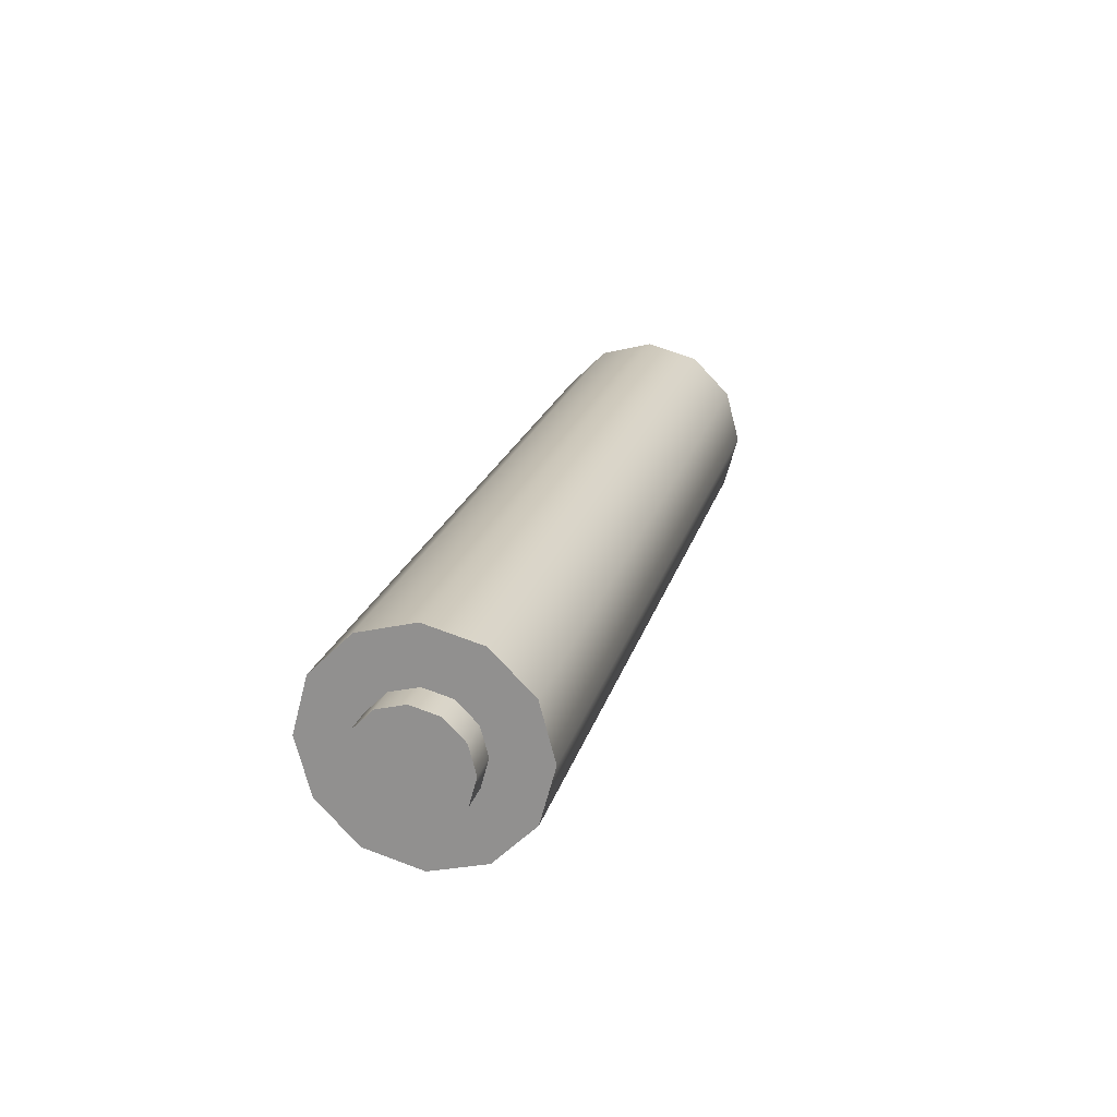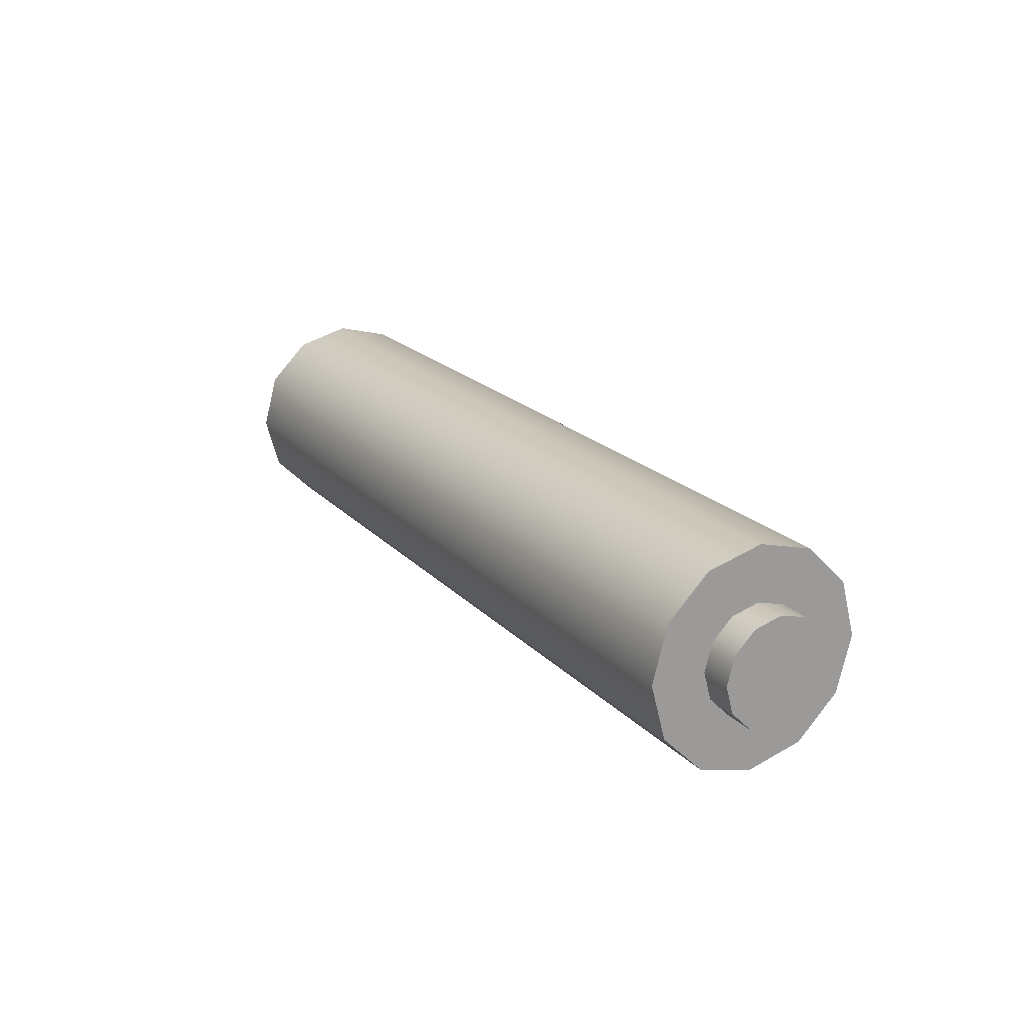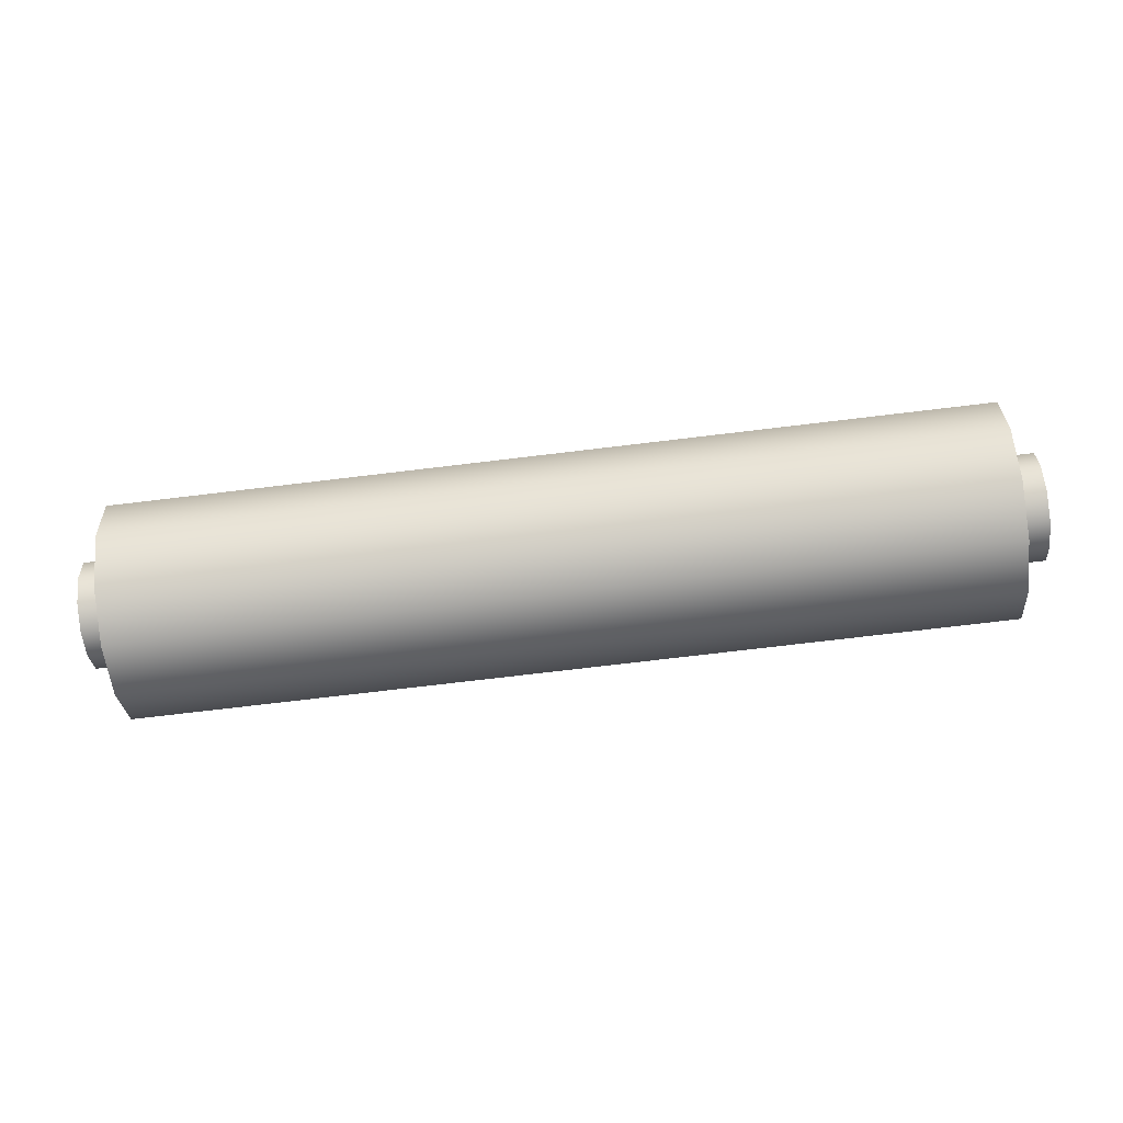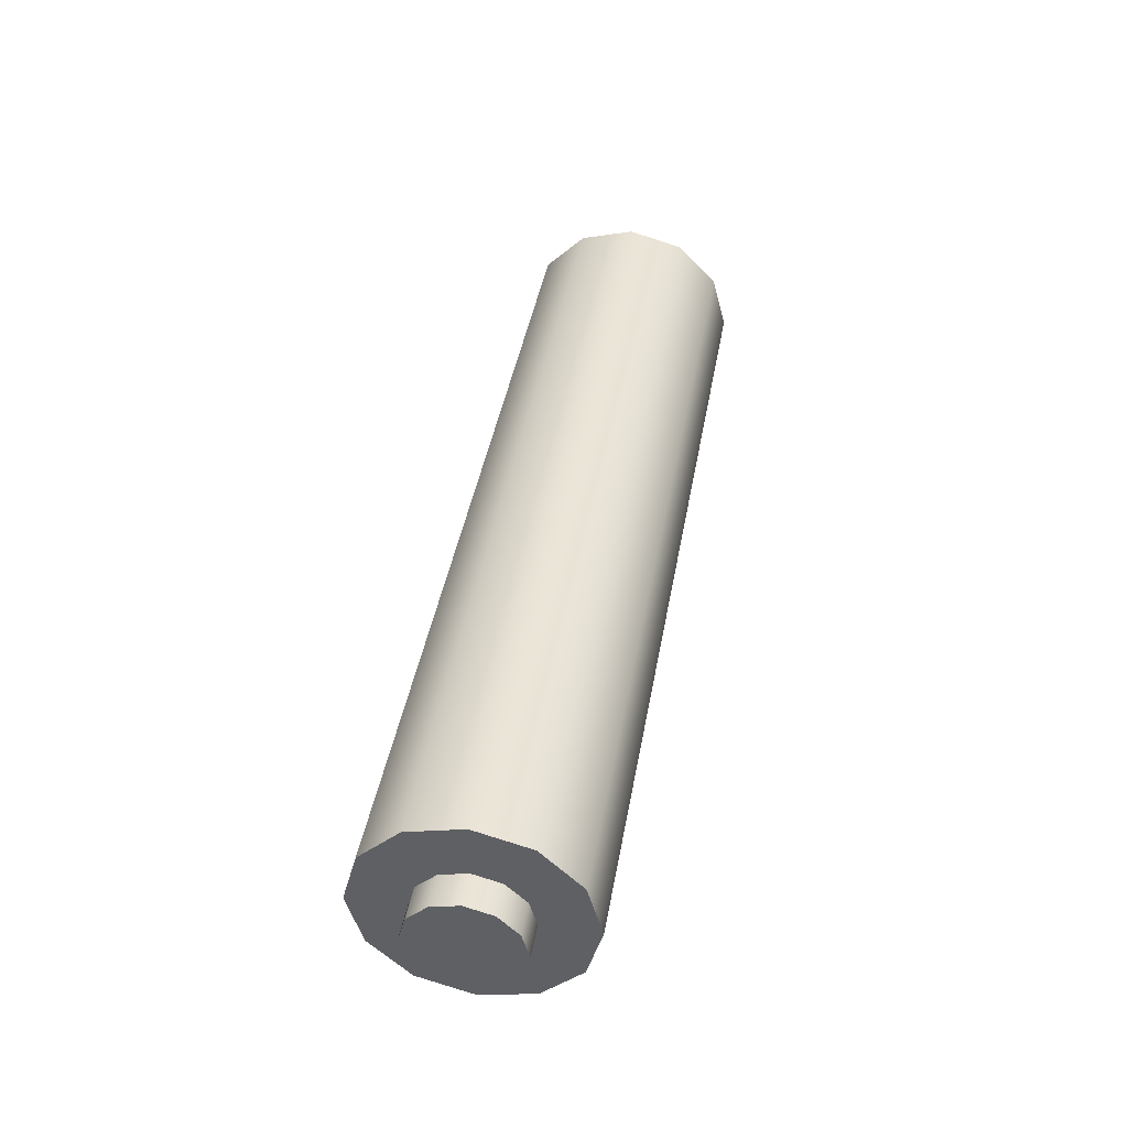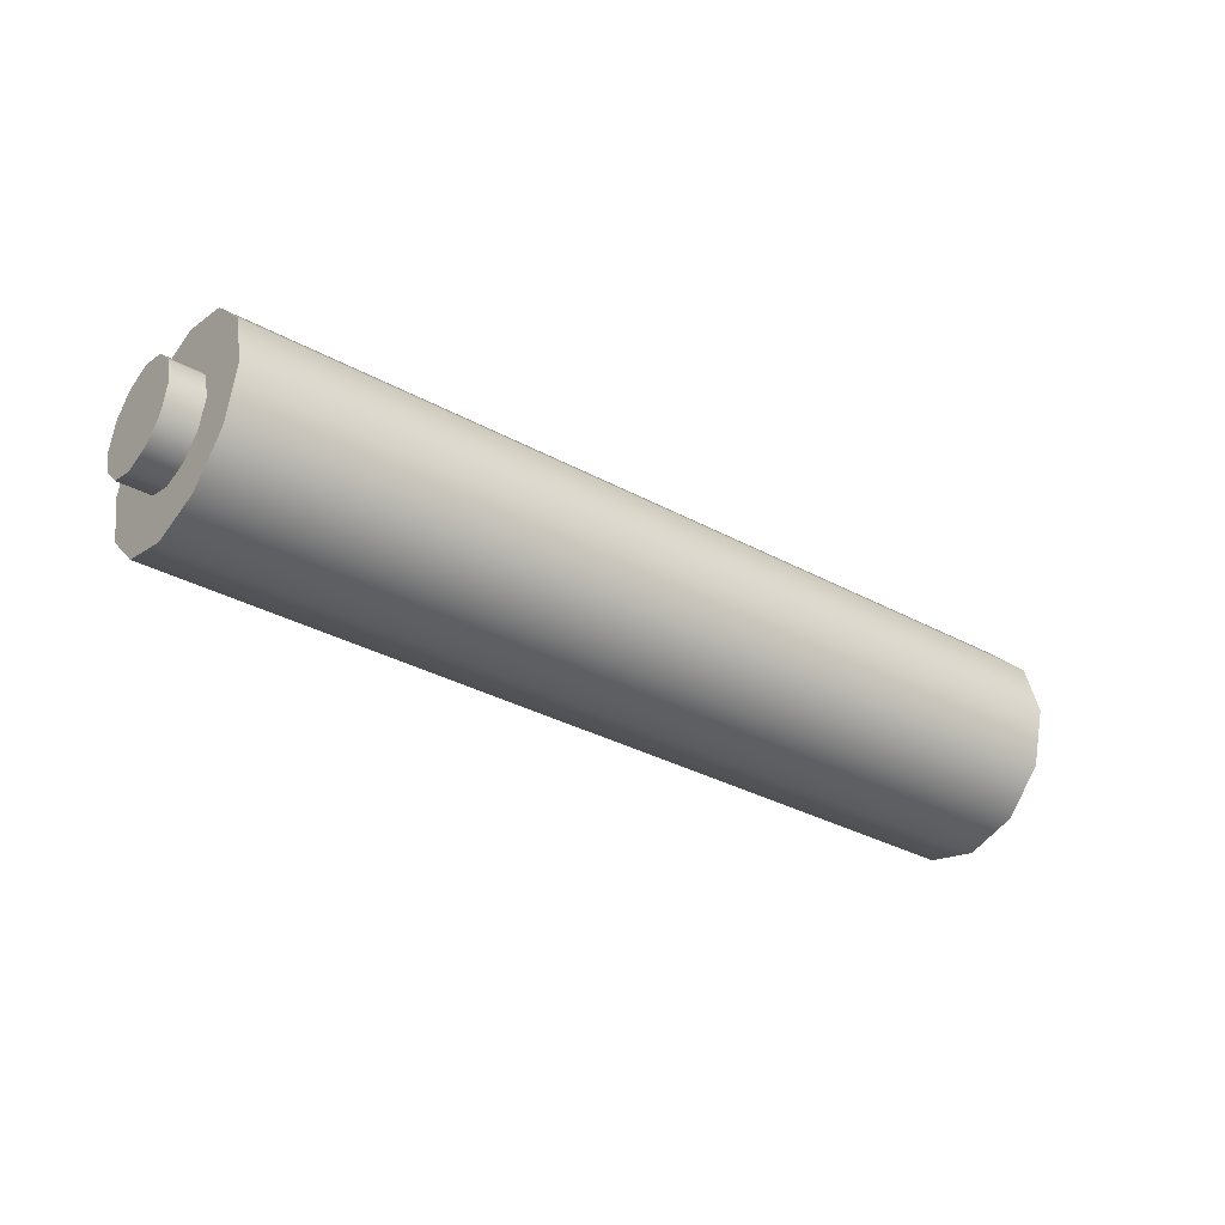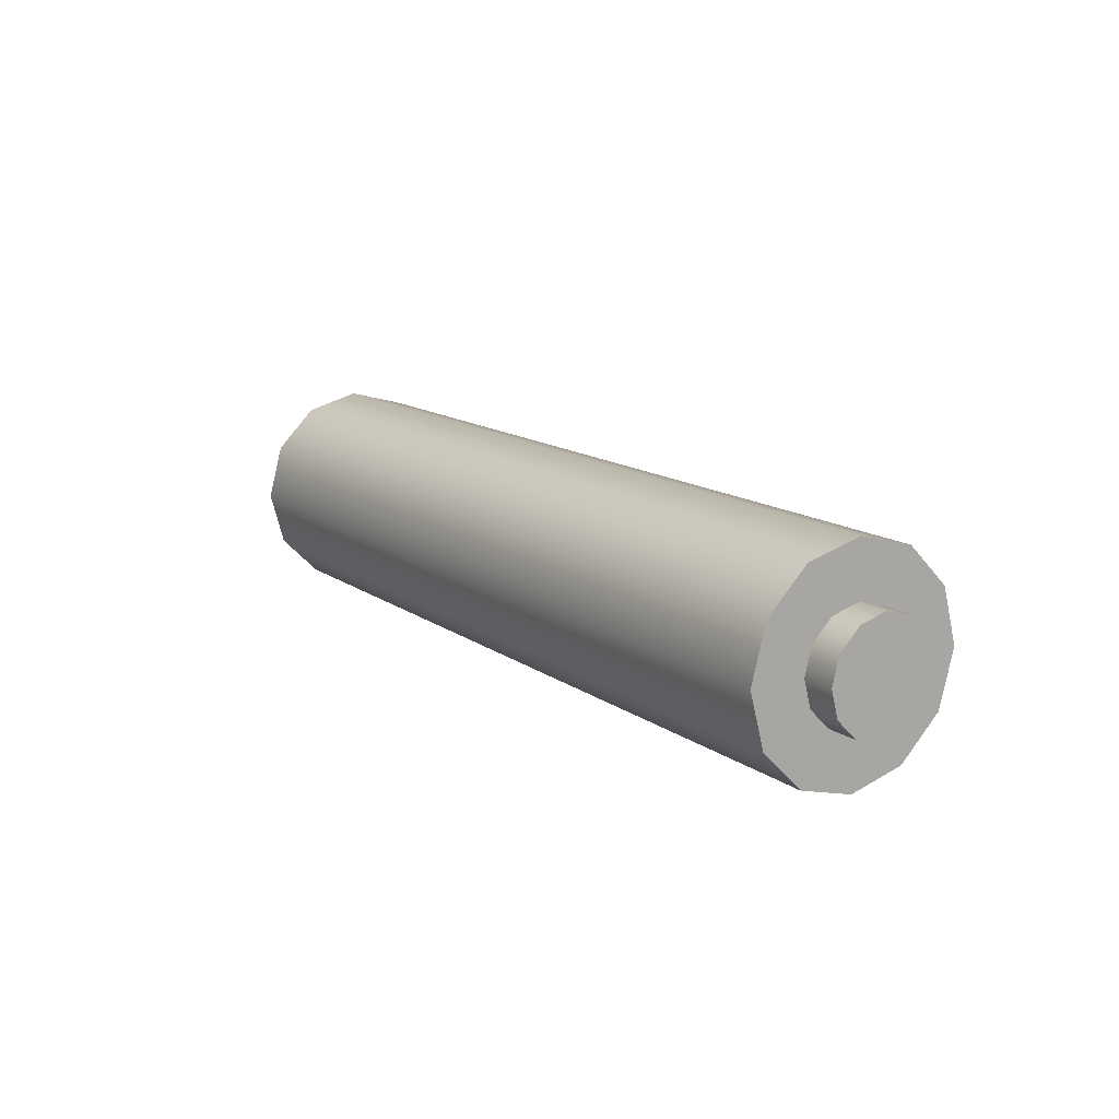
<metadata>
{"format":"obj","ext":"obj","renderer":"f3d","projection":"perspective","resolution":1024,"background":"white","views":[{"elev":20.9,"azim":104.2,"up":"+Y"},{"elev":20.0,"azim":60.6,"up":"+Z"},{"elev":-74.2,"azim":6.8,"up":"+Z"},{"elev":42.1,"azim":-80.1,"up":"+Z"},{"elev":-34.1,"azim":143.7,"up":"+Z"},{"elev":13.8,"azim":56.7,"up":"+Z"}]}
</metadata>
<code>
o Cylinder
v 4 0.25 -0.433
v 4 0 -1
v 4 0.433 -0.25
v 4 -0.5 -0.866
v 4 0.5 0
v 4 -0.866 -0.5
v 4 0.433 0.25
v 4 -1 -0
v 4 0.25 0.433
v 4 -0.866 0.5
v 4 0 0.5
v 4 -0.5 0.866
v 4 -0.25 0.433
v 4 0 1
v 4 -0.433 0.25
v 4 0.5 0.866
v 4 -0.5 -0
v 4 0.866 0.5
v 4 -0.433 -0.25
v 4 1 0
v 4 -0.25 -0.433
v 4 0.866 -0.5
v 4 0 -0.5
v 4 0.5 -0.866
v 4.3 0.25 -0.433
v 4.3 0.433 -0.25
v 4.3 0.5 0
v 4.3 0.433 0.25
v 4.3 0.25 0.433
v 4.3 0 0.5
v 4.3 -0.25 0.433
v 4.3 -0.433 0.25
v 4.3 -0.5 -0
v 4.3 -0.433 -0.25
v 4.3 -0.25 -0.433
v 4.3 0 -0.5
v 4.3 0 -0
v -4 0.25 -0.433
v -4 -1e-06 -1
v -4 0.433 -0.25
v -4 -0.5 -0.866
v -4 0.5 1e-06
v -4 -0.866 -0.5
v -4 0.433 0.25
v -4 -1 1e-06
v -4 0.25 0.433
v -4 -0.866 0.5
v -4 -1e-06 0.5
v -4 -0.5 0.866
v -4 -0.25 0.433
v -4 -2e-06 1
v -4 -0.433 0.25
v -4 0.5 0.866
v -4 -0.5 1e-06
v -4 0.866 0.5
v -4 -0.433 -0.25
v -4 1 1e-06
v -4 -0.25 -0.433
v -4 0.866 -0.5
v -4 -1e-06 -0.5
v -4 0.5 -0.866
v -4.3 0.25 -0.433
v -4.3 0.433 -0.25
v -4.3 0.5 1e-06
v -4.3 0.433 0.25
v -4.3 0.25 0.433
v -4.3 -1e-06 0.5
v -4.3 -0.25 0.433
v -4.3 -0.433 0.25
v -4.3 -0.5 1e-06
v -4.3 -0.433 -0.25
v -4.3 -0.25 -0.433
v -4.3 -1e-06 -0.5
v -4.3 -1e-06 1e-06
f 4 39 2
f 43 4 6
f 45 6 8
f 47 8 10
f 49 10 12
f 14 49 12
f 53 14 16
f 55 16 18
f 57 18 20
f 20 3 22
f 59 20 22
f 61 22 24
f 32 33 37
f 22 1 24
f 5 26 3
f 18 5 20
f 16 7 18
f 14 9 16
f 12 11 14
f 10 13 12
f 8 15 10
f 24 23 2
f 4 23 21
f 6 17 8
f 4 19 6
f 23 35 21
f 23 25 36
f 19 33 17
f 15 31 13
f 9 30 29
f 21 34 19
f 7 27 5
f 17 32 15
f 3 25 1
f 13 30 11
f 9 28 7
f 29 30 37
f 26 27 37
f 33 34 37
f 30 31 37
f 27 28 37
f 34 35 37
f 36 25 37
f 31 32 37
f 28 29 37
f 35 36 37
f 25 26 37
f 40 57 59
f 69 74 70
f 38 59 61
f 63 42 40
f 42 55 57
f 44 53 55
f 46 51 53
f 51 50 49
f 49 52 47
f 47 54 45
f 60 61 39
f 41 60 39
f 54 43 45
f 56 41 43
f 58 73 60
f 73 38 60
f 54 71 56
f 68 52 50
f 66 48 46
f 56 72 58
f 64 44 42
f 69 54 52
f 62 40 38
f 48 68 50
f 65 46 44
f 66 74 67
f 63 74 64
f 70 74 71
f 67 74 68
f 64 74 65
f 71 74 72
f 73 74 62
f 68 74 69
f 65 74 66
f 72 74 73
f 62 74 63
f 39 24 2
f 4 41 39
f 43 41 4
f 45 43 6
f 47 45 8
f 49 47 10
f 14 51 49
f 53 51 14
f 55 53 16
f 57 55 18
f 20 5 3
f 59 57 20
f 61 59 22
f 22 3 1
f 5 27 26
f 18 7 5
f 16 9 7
f 14 11 9
f 12 13 11
f 10 15 13
f 8 17 15
f 24 1 23
f 4 2 23
f 6 19 17
f 4 21 19
f 23 36 35
f 23 1 25
f 19 34 33
f 15 32 31
f 9 11 30
f 21 35 34
f 7 28 27
f 17 33 32
f 3 26 25
f 13 31 30
f 9 29 28
f 40 42 57
f 38 40 59
f 63 64 42
f 42 44 55
f 44 46 53
f 46 48 51
f 51 48 50
f 49 50 52
f 47 52 54
f 60 38 61
f 41 58 60
f 54 56 43
f 56 58 41
f 58 72 73
f 73 62 38
f 54 70 71
f 68 69 52
f 66 67 48
f 56 71 72
f 64 65 44
f 69 70 54
f 62 63 40
f 48 67 68
f 65 66 46
f 39 61 24

</code>
